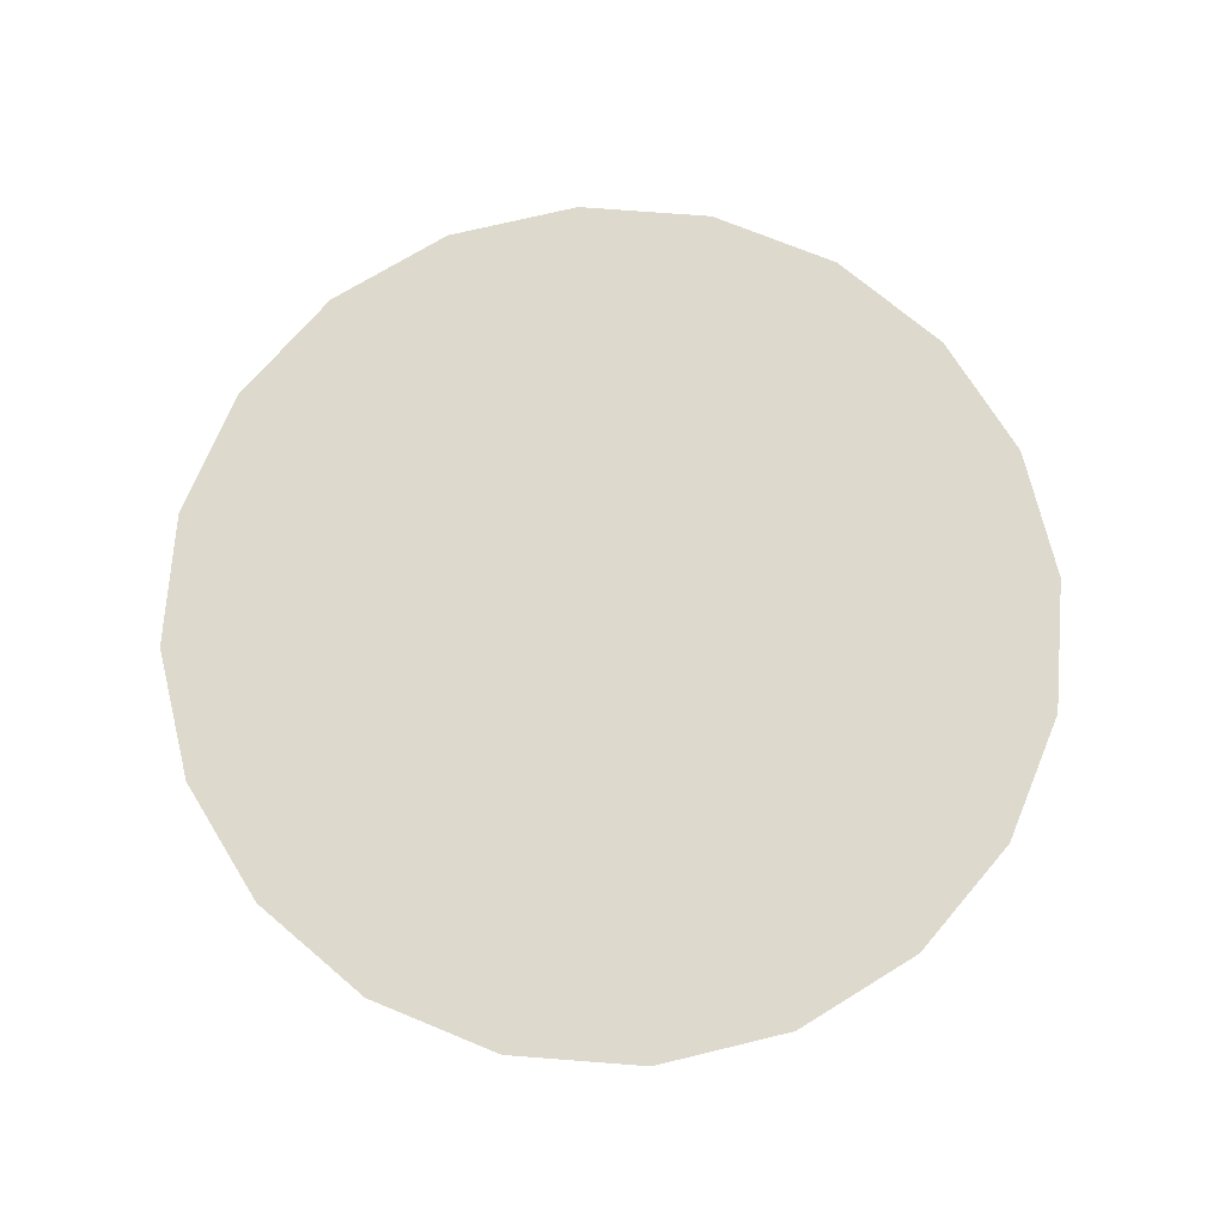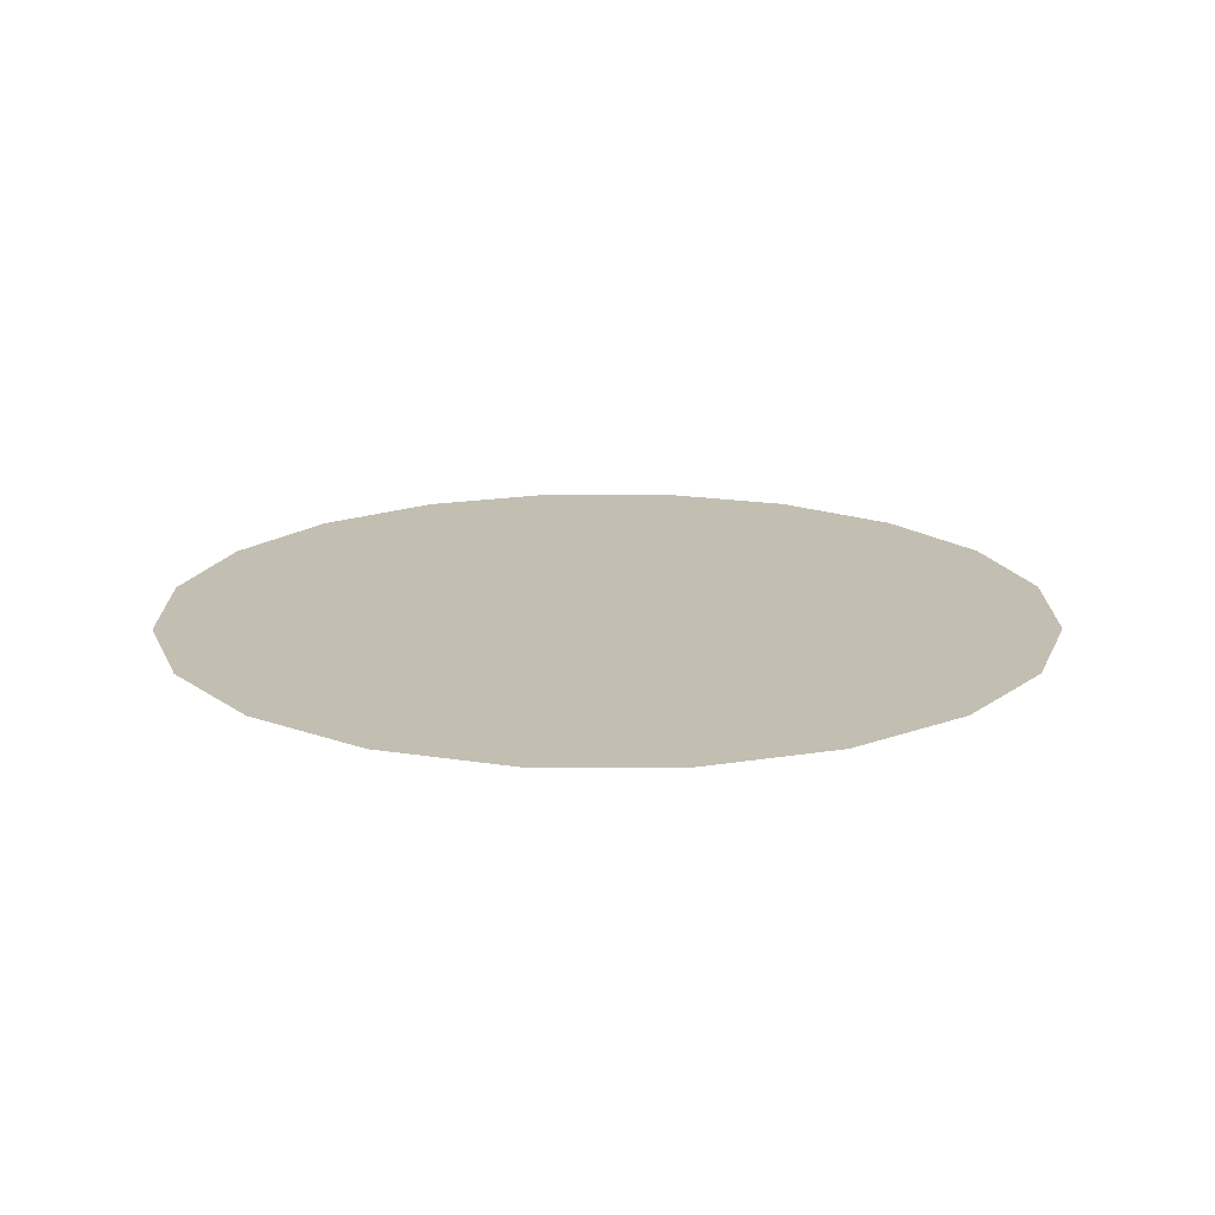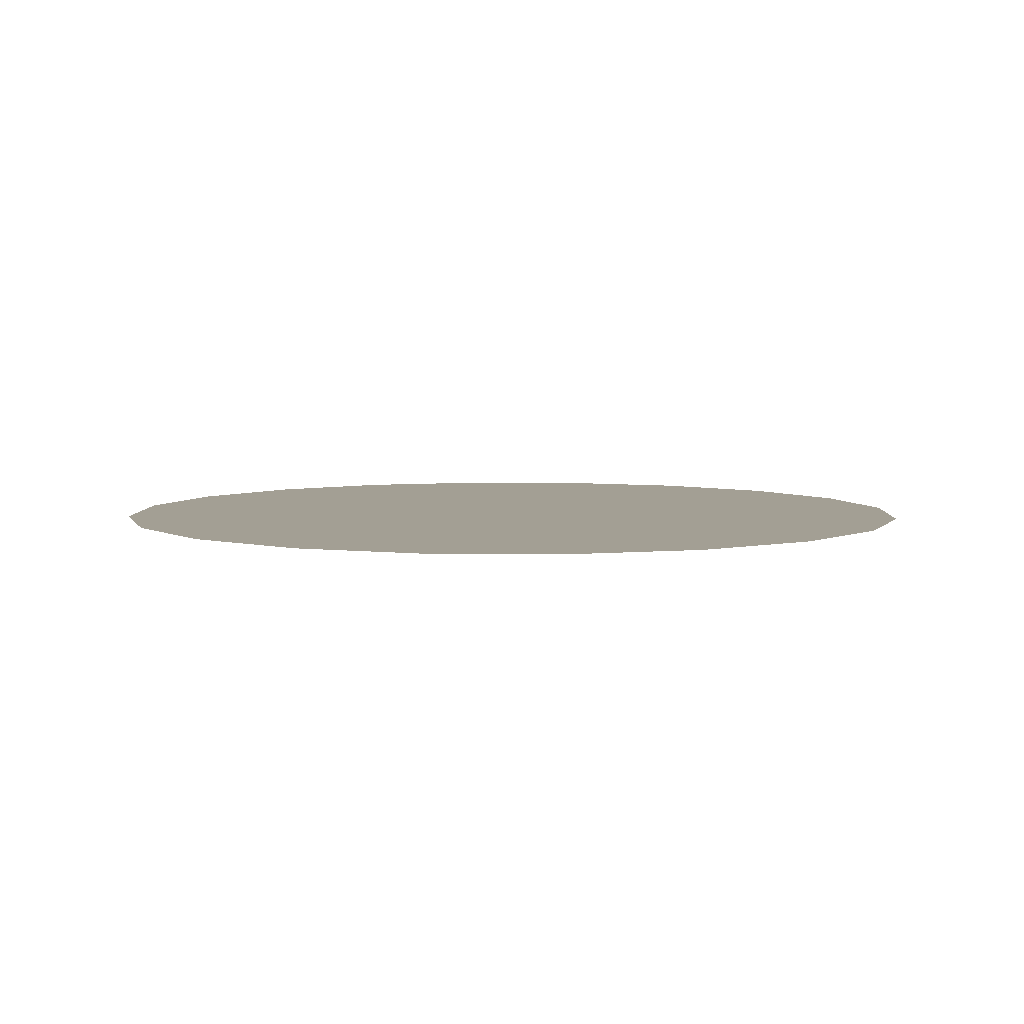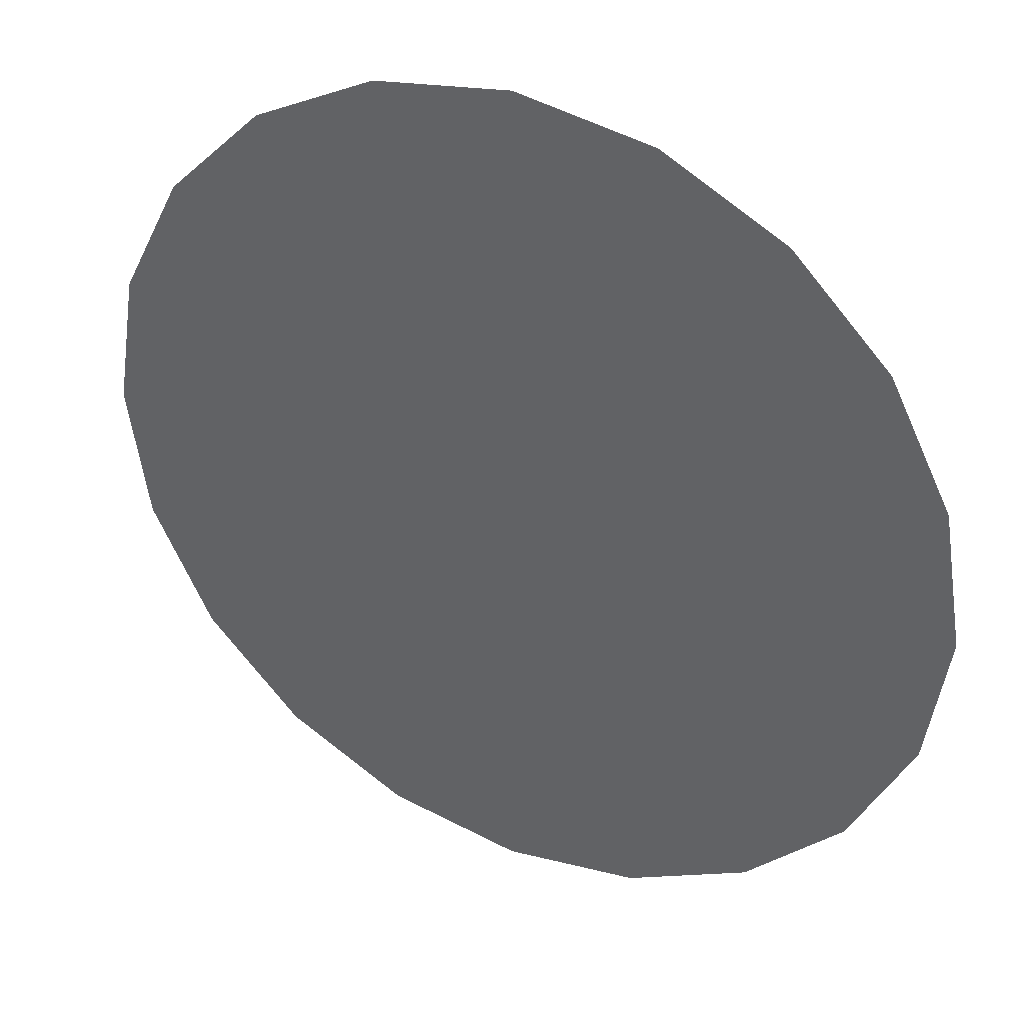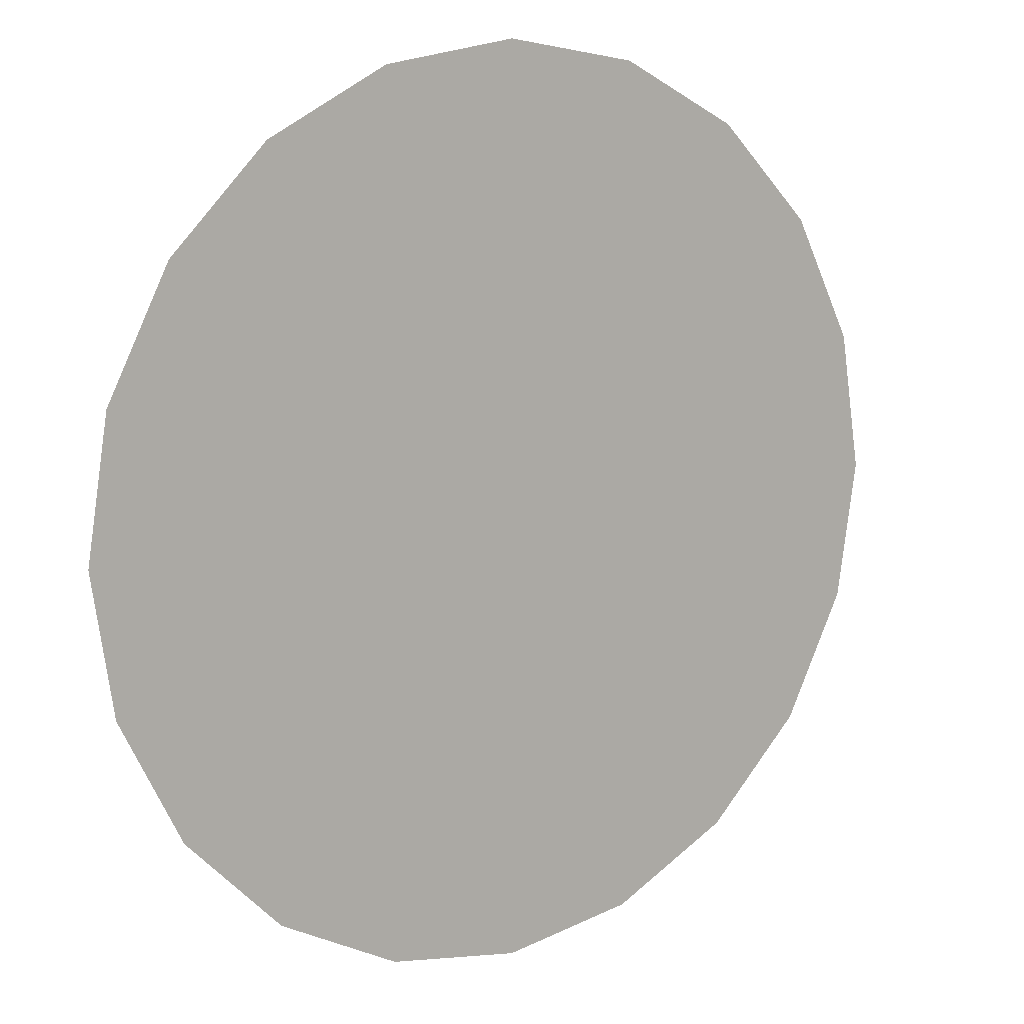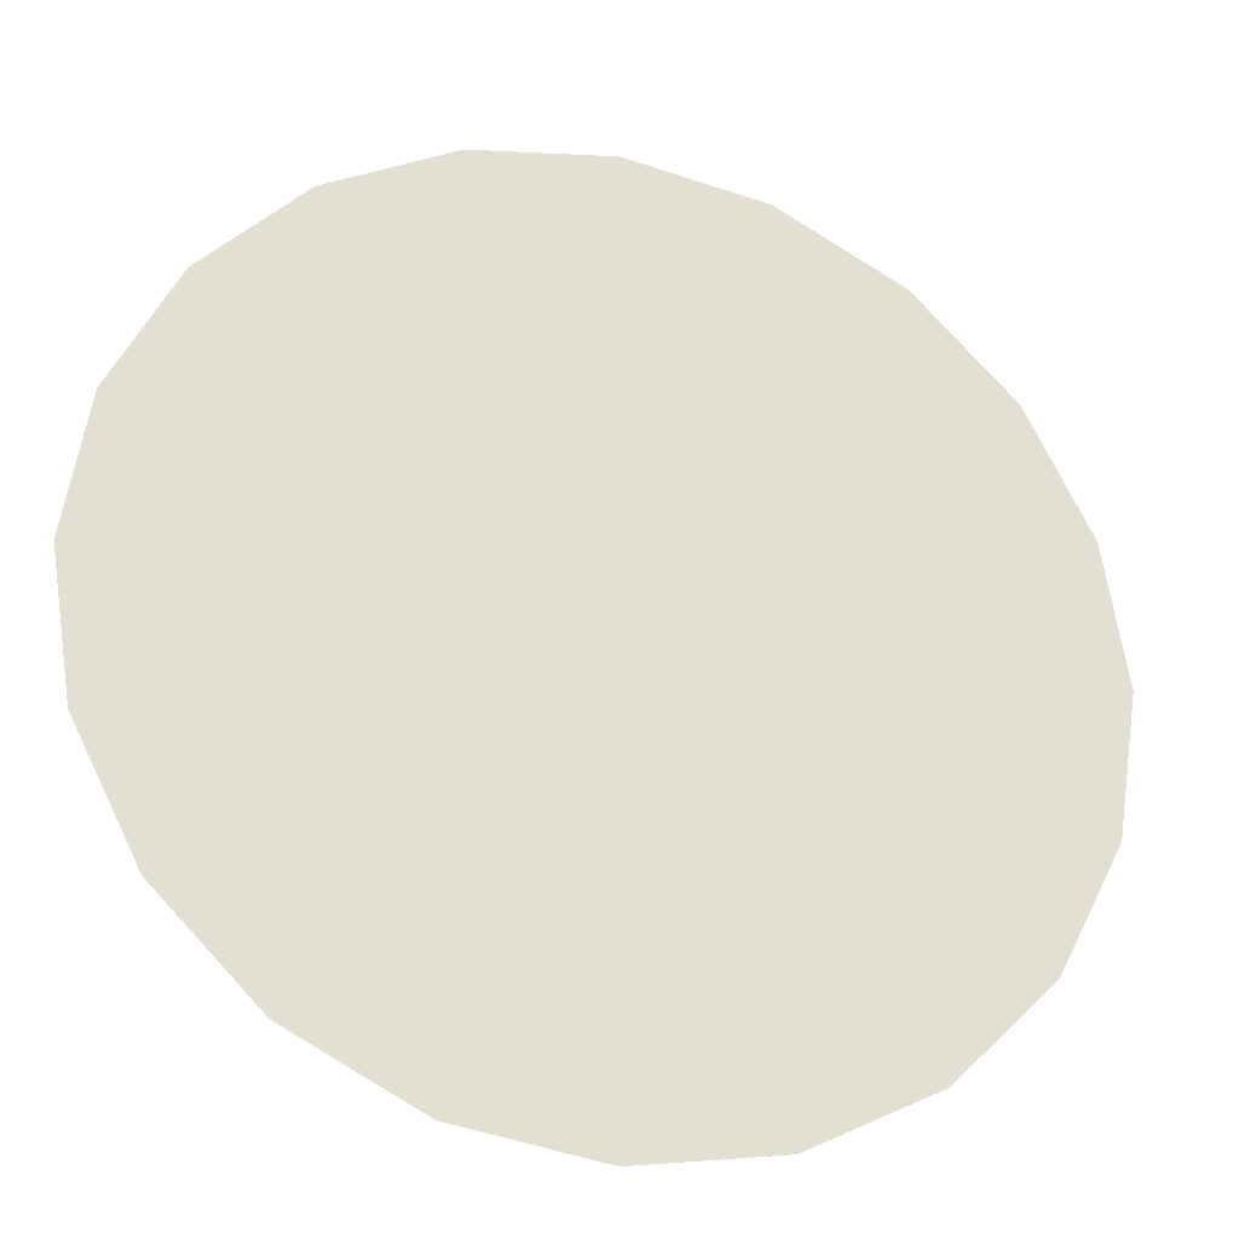
<metadata>
{"format":"obj","ext":"obj","renderer":"f3d","projection":"perspective","resolution":1024,"background":"white","views":[{"elev":72.0,"azim":-22.6,"up":"+Y"},{"elev":17.4,"azim":44.9,"up":"+Y"},{"elev":5.3,"azim":47.0,"up":"+Y"},{"elev":36.2,"azim":-152.9,"up":"+Z"},{"elev":11.2,"azim":144.6,"up":"+Z"},{"elev":-27.1,"azim":-17.1,"up":"+Z"}]}
</metadata>
<code>
g bonusPortalGlow
v 0.0007146 -0.06256 0.000462
v -2.582 -0.06256 0.000462
v -2.455 -0.06256 -0.7975
v 0.0007146 -0.06256 0.000462
v -2.088 -0.06256 -1.517
v 0.0007146 -0.06256 0.000462
v -1.517 -0.06256 -2.089
v 0.0007146 -0.06256 0.000462
v -0.7973 -0.06256 -2.455
v 0.0007146 -0.06256 -2.582
v 0.0007146 -0.06256 0.000462
v 0.7987 -0.06256 -2.455
v 1.519 -0.06256 -2.089
v 0.0007146 -0.06256 0.000462
v 2.09 -0.06256 -1.517
v 0.0007146 -0.06256 0.000462
v 2.457 -0.06256 -0.7975
v 0.0007146 -0.06256 0.000462
v 2.583 -0.06256 0.000462
v 0.0007146 -0.06256 0.000462
v -2.455 -0.06256 0.7984
v -2.582 -0.06256 0.000462
v 0.0007146 -0.06256 0.000462
v -2.088 -0.06256 1.518
v 0.0007146 -0.06256 0.000462
v -1.517 -0.06256 2.09
v 0.0007146 -0.06256 0.000462
v -0.7973 -0.06256 2.456
v 0.0007146 -0.06256 0.000462
v 0.0007145 -0.06256 2.583
v 0.0007146 -0.06256 0.000462
v 0.7987 -0.06256 2.456
v 0.0007146 -0.06256 0.000462
v 1.519 -0.06256 2.09
v 0.0007146 -0.06256 0.000462
v 2.09 -0.06256 1.518
v 0.0007146 -0.06256 0.000462
v 2.457 -0.06256 0.7984
v 2.583 -0.06256 0.000462
v 0.0007146 -0.06256 0.000462
g bonusPortalGlow_0
f 3 2 1
f 5 3 4
f 7 5 6
f 9 7 8
f 10 9 8
f 12 10 11
f 13 12 11
f 15 13 14
f 17 15 16
f 19 17 18
f 22 21 20
f 21 24 23
f 24 26 25
f 26 28 27
f 28 30 29
f 30 32 31
f 32 34 33
f 34 36 35
f 36 38 37
f 40 38 39

</code>
